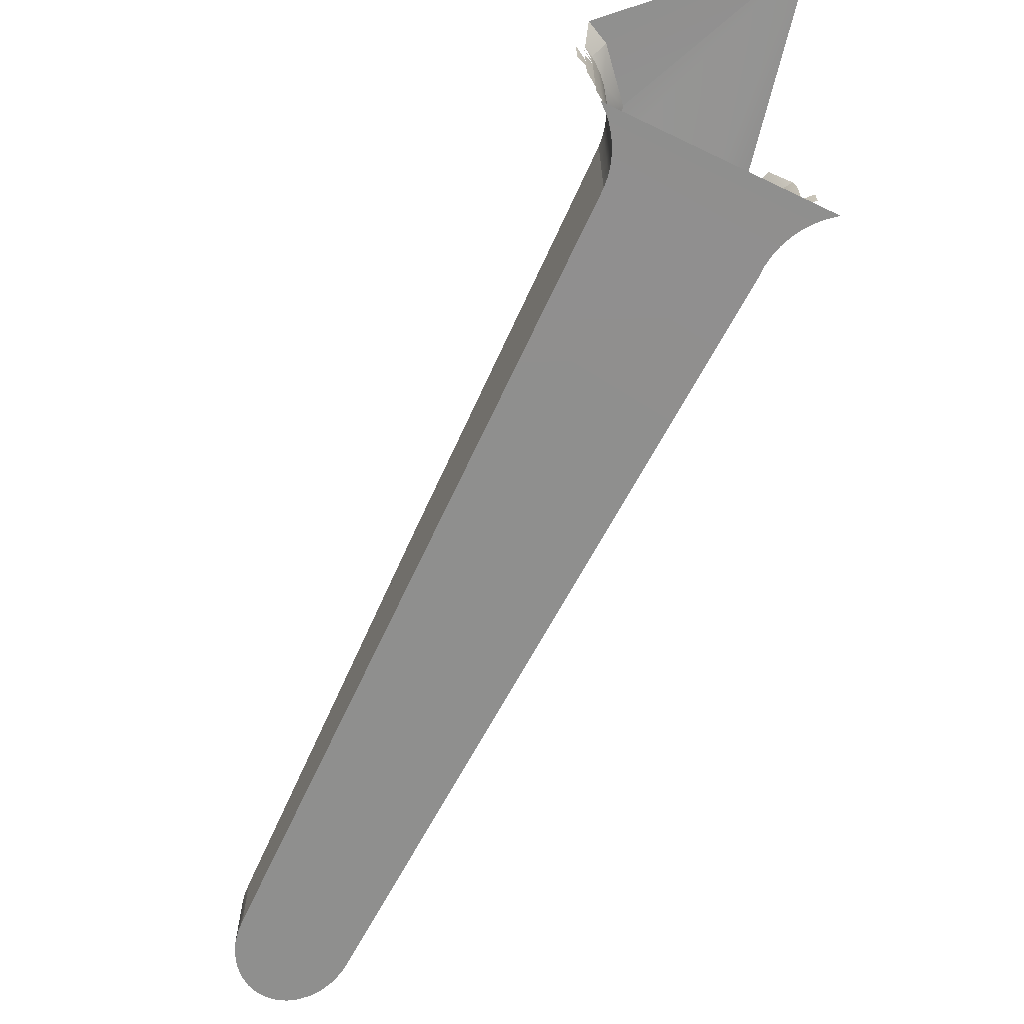
<metadata>
{"format":"obj","ext":"obj","renderer":"f3d","projection":"perspective","resolution":1024,"background":"white","views":[{"elev":-65.3,"azim":-170.2,"up":"+Y"}]}
</metadata>
<code>
v -0.002227 -0.6596 0.07935
v 0.09245 -0.7276 0.1091
v 0.00551 -0.7276 0.1714
v 0.09355 -0.7217 0.1062
v 0.0918 -0.7191 0.1114
v 0.09132 -0.7276 0.1133
v 0.09355 -0.7157 0.1062
v 0.01083 -0.7276 0.1717
v 0.0918 -0.7106 0.1114
v 0.09071 -0.7191 0.117
v 0.09062 -0.7276 0.1177
v 0.09607 -0.7106 0.1009
v 0.09355 -0.7097 0.1062
v 0.01603 -0.7276 0.1728
v 0.09902 -0.7021 0.09645
v 0.09355 -0.7038 0.1062
v 0.09071 -0.7106 0.117
v 0.09042 -0.7192 0.1227
v 0.0904 -0.7276 0.1222
v 0.09607 -0.7021 0.1009
v 0.0918 -0.7021 0.1114
v 0.02113 -0.7276 0.1744
v 0.09902 -0.6936 0.09645
v 0.09355 -0.6978 0.1062
v 0.09071 -0.7021 0.117
v 0.09042 -0.7107 0.1227
v 0.09067 -0.7276 0.1268
v 0.09607 -0.6936 0.1009
v 0.0918 -0.6935 0.1114
v 0.09087 -0.7193 0.1281
v 0.02601 -0.7276 0.1768
v 0.02337 -0.7193 0.1754
v 0.02337 -0.7107 0.1754
v 0.01753 -0.7021 0.1732
v 0.09255 -0.6607 0.0931
v 0.09902 -0.6851 0.09645
v 0.09355 -0.6918 0.1062
v 0.09071 -0.6936 0.117
v 0.09042 -0.7021 0.1227
v 0.09087 -0.7107 0.1281
v 0.09145 -0.7276 0.1313
v 0.02337 -0.7022 0.1754
v 0.01186 -0.702 0.1719
v 0.08689 -0.6606 0.1035
v 0.09607 -0.685 0.1009
v 0.0918 -0.685 0.1114
v 0.09211 -0.7194 0.1338
v 0.03054 -0.7276 0.1798
v 0.02855 -0.7194 0.1784
v 0.02855 -0.7108 0.1784
v 0.02855 -0.7023 0.1784
v 0.01753 -0.6935 0.1732
v 0.02337 -0.6936 0.1754
v 0.08399 -0.6608 0.1307
v 0.09567 -0.668 0.1016
v 0.09355 -0.6859 0.1062
v 0.09071 -0.685 0.117
v 0.09042 -0.6936 0.1227
v 0.09087 -0.7022 0.1281
v 0.09211 -0.7108 0.1338
v 0.09273 -0.7276 0.1358
v 0.02855 -0.6937 0.1784
v 0.01186 -0.6935 0.1719
v 0.09061 -0.6612 0.1481
v 0.09054 -0.668 0.1188
v 0.09355 -0.668 0.1062
v 0.09607 -0.6765 0.1009
v 0.09355 -0.6799 0.1062
v 0.0918 -0.6765 0.1114
v 0.09394 -0.7195 0.1388
v 0.03461 -0.7276 0.1833
v 0.03338 -0.7195 0.1821
v 0.03338 -0.7109 0.1821
v 0.03338 -0.7024 0.1821
v 0.03338 -0.6939 0.1821
v 0.01753 -0.685 0.1732
v 0.02337 -0.6851 0.1754
v 0.02855 -0.6852 0.1784
v 0.09317 -0.6683 0.1369
v 0.1446 -0.6649 0.2268
v 0.09047 -0.6681 0.1241
v 0.09126 -0.668 0.1136
v 0.09265 -0.668 0.1085
v 0.09355 -0.6739 0.1062
v 0.09071 -0.6765 0.117
v 0.09042 -0.6851 0.1227
v 0.09087 -0.6937 0.1281
v 0.09211 -0.7023 0.1338
v 0.09394 -0.7109 0.1388
v 0.09447 -0.7276 0.14
v 0.03338 -0.6853 0.1821
v 0.09474 -0.6684 0.1405
v 0.09194 -0.6682 0.1332
v 0.09664 -0.6684 0.144
v 0.1017 -0.6649 0.2582
v 0.09106 -0.6682 0.1293
v 0.09042 -0.6766 0.1227
v 0.09664 -0.7158 0.144
v 0.09664 -0.7217 0.144
v 0.09664 -0.7276 0.144
v 0.03766 -0.7197 0.1866
v 0.03766 -0.7111 0.1866
v 0.03766 -0.7026 0.1866
v 0.03766 -0.694 0.1866
v 0.03766 -0.6855 0.1866
v 0.01753 -0.6764 0.1732
v 0.02337 -0.6765 0.1754
v 0.02855 -0.6766 0.1784
v 0.03338 -0.6768 0.1821
v 0.09394 -0.6768 0.1388
v 0.09211 -0.6767 0.1338
v 0.09664 -0.6686 0.144
v 0.04088 -0.661 0.1793
v 0.1987 -0.671 0.3055
v 0.09087 -0.6766 0.1281
v 0.09087 -0.6852 0.1281
v 0.09211 -0.6938 0.1338
v 0.09394 -0.7024 0.1388
v 0.09664 -0.7099 0.144
v 0.03813 -0.7276 0.1872
v 0.03766 -0.6769 0.1866
v 0.09664 -0.6745 0.144
v 0.0277 -0.6607 0.1695
v 0.04108 -0.6687 0.1915
v 0.1624 -0.6712 0.3371
v 0.09664 -0.704 0.144
v 0.1506 -0.7276 0.2225
v 0.04107 -0.7276 0.1915
v 0.04108 -0.7217 0.1915
v 0.04108 -0.7158 0.1915
v 0.04108 -0.7099 0.1915
v 0.04108 -0.6982 0.1915
v 0.04108 -0.6923 0.1915
v 0.04108 -0.6805 0.1915
v 0.01854 -0.6679 0.1735
v 0.02432 -0.668 0.1759
v 0.02967 -0.6682 0.1791
v 0.03447 -0.6683 0.1832
v 0.09664 -0.6804 0.144
v 0.09394 -0.6854 0.1388
v 0.3124 -0.6971 0.4582
v 0.03804 -0.6685 0.1871
v 0.09873 -0.6725 0.2663
v 0.2526 -0.6792 0.384
v 0.09211 -0.6853 0.1338
v 0.09394 -0.6939 0.1388
v 0.09664 -0.6981 0.144
v 0.04108 -0.704 0.1915
v 0.04108 -0.6864 0.1915
v 0.04108 -0.6746 0.1915
v 0.1562 -0.6785 0.3411
v 0.2191 -0.6794 0.411
v 0.09831 -0.7276 0.2659
v 0.2047 -0.6783 0.3014
v 0.09664 -0.6863 0.144
v 0.3124 -0.697 0.4582
v 0.1555 -0.7276 0.3402
v 0.3065 -0.6897 0.4624
v 0.09664 -0.6922 0.144
v 0.2045 -0.7276 0.3011
v 0.3154 -0.6977 0.4627
v 0.2127 -0.7276 0.4146
v 0.2131 -0.6867 0.4152
v 0.2758 -0.6897 0.4847
v 0.2585 -0.7276 0.3796
v 0.3095 -0.6904 0.467
v 0.3124 -0.7032 0.4582
v 0.3124 -0.6971 0.4582
v 0.2764 -0.6898 0.4855
v 0.307 -0.6898 0.4632
v 0.317 -0.6981 0.466
v 0.3178 -0.7055 0.4681
v 0.3124 -0.7276 0.4582
v 0.2699 -0.7154 0.4891
v 0.2699 -0.697 0.4891
v 0.3178 -0.7015 0.4681
v 0.3183 -0.6984 0.4695
v 0.3124 -0.7093 0.4582
v 0.3178 -0.7094 0.4681
v 0.2699 -0.7276 0.4891
v 0.3124 -0.7215 0.4582
v 0.2699 -0.7215 0.4891
v 0.2699 -0.7093 0.4891
v 0.2699 -0.6971 0.4891
v 0.2838 -0.6911 0.493
v 0.3135 -0.6922 0.4825
v 0.3124 -0.7154 0.4582
v 0.3203 -0.7069 0.4801
v 0.3203 -0.7108 0.4801
v 0.3157 -0.7276 0.4634
v 0.2783 -0.7212 0.4978
v 0.2783 -0.7134 0.4978
v 0.2699 -0.7032 0.4891
v 0.2901 -0.6995 0.5039
v 0.272 -0.6919 0.4883
v 0.3199 -0.699 0.4756
v 0.3178 -0.7133 0.4681
v 0.3203 -0.7029 0.4801
v 0.3203 -0.7147 0.4801
v 0.2739 -0.7276 0.4938
v 0.3178 -0.7212 0.4681
v 0.2783 -0.7173 0.4978
v 0.2783 -0.7094 0.4978
v 0.2734 -0.6976 0.4933
v 0.2927 -0.6922 0.4976
v 0.3203 -0.6995 0.482
v 0.3178 -0.7173 0.4681
v 0.3203 -0.707 0.482
v 0.3203 -0.711 0.482
v 0.3203 -0.7149 0.482
v 0.3183 -0.7276 0.4694
v 0.3178 -0.7251 0.4681
v 0.2783 -0.7252 0.4978
v 0.2886 -0.7186 0.5035
v 0.2886 -0.7147 0.5035
v 0.2886 -0.7108 0.5035
v 0.2783 -0.7055 0.4978
v 0.2783 -0.7016 0.4978
v 0.3073 -0.6931 0.4959
v 0.3198 -0.6999 0.4869
v 0.3203 -0.7187 0.4801
v 0.3203 -0.7031 0.482
v 0.3203 -0.7188 0.482
v 0.2787 -0.7276 0.4981
v 0.3203 -0.7226 0.4801
v 0.3203 -0.7265 0.4801
v 0.2886 -0.7226 0.5035
v 0.2886 -0.7068 0.5035
v 0.276 -0.698 0.4958
v 0.2949 -0.6998 0.5049
v 0.3 -0.7001 0.5051
v 0.3183 -0.7001 0.4918
v 0.3185 -0.7079 0.4914
v 0.3185 -0.7118 0.4914
v 0.3185 -0.7157 0.4914
v 0.3185 -0.7197 0.4914
v 0.3199 -0.7276 0.4757
v 0.2843 -0.7276 0.5016
v 0.2886 -0.7265 0.5035
v 0.2901 -0.7188 0.5039
v 0.2901 -0.7149 0.5039
v 0.2901 -0.7109 0.5039
v 0.2901 -0.707 0.5039
v 0.2886 -0.7029 0.5035
v 0.2788 -0.6984 0.4982
v 0.2901 -0.7031 0.5039
v 0.3057 -0.7003 0.5039
v 0.3154 -0.7003 0.4969
v 0.3185 -0.7039 0.4914
v 0.3203 -0.7228 0.482
v 0.3185 -0.7236 0.4914
v 0.3203 -0.7276 0.4821
v 0.2901 -0.7227 0.5039
v 0.2841 -0.699 0.5015
v 0.3004 -0.7039 0.505
v 0.3111 -0.7004 0.5011
v 0.3111 -0.7083 0.5011
v 0.3111 -0.7122 0.5011
v 0.3111 -0.7161 0.5011
v 0.3111 -0.7201 0.5011
v 0.3111 -0.724 0.5011
v 0.2902 -0.7276 0.504
v 0.3004 -0.7197 0.505
v 0.3004 -0.7157 0.505
v 0.3004 -0.7118 0.505
v 0.3004 -0.7079 0.505
v 0.3111 -0.7043 0.5011
v 0.3195 -0.7276 0.4882
v 0.3146 -0.7276 0.4978
v 0.2962 -0.7276 0.5051
v 0.3004 -0.7236 0.505
v 0.3175 -0.7276 0.4935
v 0.3111 -0.7276 0.5011
v 0.3069 -0.7276 0.5034
v 0.3019 -0.7276 0.5048
f 2 6 3
f 3 6 2
f 7 5 4
f 4 5 7
f 2 5 6
f 6 5 2
f 6 8 3
f 3 8 6
f 7 9 5
f 5 9 7
f 5 10 6
f 6 10 5
f 6 11 8
f 8 11 6
f 13 9 7
f 7 9 13
f 9 10 5
f 5 10 9
f 6 10 11
f 11 10 6
f 11 14 8
f 8 14 11
f 12 13 7
f 7 13 12
f 16 9 13
f 13 9 16
f 9 17 10
f 10 17 9
f 10 18 11
f 11 18 10
f 11 19 14
f 14 19 11
f 12 16 13
f 13 16 12
f 16 21 9
f 9 21 16
f 21 17 9
f 9 17 21
f 17 18 10
f 10 18 17
f 11 18 19
f 19 18 11
f 19 22 14
f 14 22 19
f 20 16 12
f 12 16 20
f 23 20 15
f 15 20 23
f 24 21 16
f 16 21 24
f 21 25 17
f 17 25 21
f 17 26 18
f 18 26 17
f 19 18 27
f 27 18 19
f 27 22 19
f 19 22 27
f 20 24 16
f 16 24 20
f 23 28 20
f 20 28 23
f 24 29 21
f 21 29 24
f 29 25 21
f 21 25 29
f 25 26 17
f 17 26 25
f 26 30 18
f 18 30 26
f 18 30 27
f 27 30 18
f 27 31 22
f 22 31 27
f 28 24 20
f 20 24 28
f 36 28 23
f 23 28 36
f 37 29 24
f 24 29 37
f 29 38 25
f 25 38 29
f 25 39 26
f 26 39 25
f 26 40 30
f 30 40 26
f 27 30 41
f 41 30 27
f 41 31 27
f 27 31 41
f 32 22 31
f 31 22 32
f 28 37 24
f 24 37 28
f 35 1 44
f 44 1 35
f 37 46 29
f 29 46 37
f 46 38 29
f 29 38 46
f 38 39 25
f 25 39 38
f 39 40 26
f 26 40 39
f 40 47 30
f 30 47 40
f 30 47 41
f 41 47 30
f 41 48 31
f 31 48 41
f 32 31 49
f 49 31 32
f 42 33 51
f 51 33 42
f 52 43 34
f 34 43 52
f 53 34 42
f 42 34 53
f 45 37 28
f 28 37 45
f 44 1 54
f 54 1 44
f 55 35 44
f 44 35 55
f 56 46 37
f 37 46 56
f 46 57 38
f 38 57 46
f 38 58 39
f 39 58 38
f 39 59 40
f 40 59 39
f 40 60 47
f 47 60 40
f 41 47 61
f 61 47 41
f 61 48 41
f 41 48 61
f 49 31 48
f 48 31 49
f 50 32 49
f 49 32 50
f 51 33 50
f 50 33 51
f 62 42 51
f 51 42 62
f 63 43 52
f 52 43 63
f 52 34 53
f 53 34 52
f 53 42 62
f 62 42 53
f 45 56 37
f 37 56 45
f 64 54 1
f 1 54 64
f 44 54 65
f 65 54 44
f 55 44 66
f 66 44 55
f 68 46 56
f 56 46 68
f 69 57 46
f 46 57 69
f 57 58 38
f 38 58 57
f 58 59 39
f 39 59 58
f 59 60 40
f 40 60 59
f 60 70 47
f 47 70 60
f 47 70 61
f 61 70 47
f 61 71 48
f 48 71 61
f 49 48 72
f 72 48 49
f 50 49 73
f 73 49 50
f 51 50 74
f 74 50 51
f 62 51 75
f 75 51 62
f 77 52 53
f 53 52 77
f 78 53 62
f 62 53 78
f 45 68 56
f 56 68 45
f 54 64 79
f 79 64 54
f 80 64 1
f 1 64 80
f 65 54 81
f 81 54 65
f 44 65 82
f 82 65 44
f 66 44 83
f 83 44 66
f 55 66 84
f 84 66 55
f 68 69 46
f 46 69 68
f 69 85 57
f 57 85 69
f 57 86 58
f 58 86 57
f 58 87 59
f 59 87 58
f 59 88 60
f 60 88 59
f 60 89 70
f 70 89 60
f 61 70 90
f 90 70 61
f 90 71 61
f 61 71 90
f 72 48 71
f 71 48 72
f 73 49 72
f 72 49 73
f 74 50 73
f 73 50 74
f 75 51 74
f 74 51 75
f 91 62 75
f 75 62 91
f 76 52 77
f 77 52 76
f 77 53 78
f 78 53 77
f 78 62 91
f 91 62 78
f 79 64 92
f 92 64 79
f 54 79 93
f 93 79 54
f 80 94 64
f 64 94 80
f 80 1 95
f 95 1 80
f 81 54 96
f 96 54 81
f 65 81 97
f 97 81 65
f 82 65 85
f 85 65 82
f 44 82 83
f 83 82 44
f 66 83 84
f 84 83 66
f 67 84 68
f 68 84 67
f 84 69 68
f 68 69 84
f 69 82 85
f 85 82 69
f 85 86 57
f 57 86 85
f 86 87 58
f 58 87 86
f 87 88 59
f 59 88 87
f 88 89 60
f 60 89 88
f 89 98 70
f 70 98 89
f 70 99 90
f 90 99 70
f 100 71 90
f 90 71 100
f 72 71 101
f 101 71 72
f 72 102 73
f 73 102 72
f 73 103 74
f 74 103 73
f 74 104 75
f 75 104 74
f 75 105 91
f 91 105 75
f 107 76 77
f 77 76 107
f 108 77 78
f 78 77 108
f 109 78 91
f 91 78 109
f 94 92 64
f 64 92 94
f 79 92 110
f 110 92 79
f 93 79 111
f 111 79 93
f 93 96 54
f 54 96 93
f 94 80 112
f 112 80 94
f 95 1 113
f 113 1 95
f 114 80 95
f 95 80 114
f 81 96 115
f 115 96 81
f 97 81 115
f 115 81 97
f 85 65 97
f 97 65 85
f 83 82 69
f 69 82 83
f 84 83 69
f 69 83 84
f 85 97 86
f 86 97 85
f 86 116 87
f 87 116 86
f 87 117 88
f 88 117 87
f 88 118 89
f 89 118 88
f 89 119 98
f 98 119 89
f 70 98 99
f 99 98 70
f 90 99 100
f 100 99 90
f 100 120 71
f 71 120 100
f 71 120 101
f 101 120 71
f 72 101 102
f 102 101 72
f 73 102 103
f 103 102 73
f 74 103 104
f 104 103 74
f 75 104 105
f 105 104 75
f 91 105 121
f 121 105 91
f 106 76 107
f 107 76 106
f 107 77 108
f 108 77 107
f 108 78 109
f 109 78 108
f 91 121 109
f 109 121 91
f 92 94 112
f 112 94 92
f 110 92 122
f 122 92 110
f 111 79 110
f 110 79 111
f 96 93 111
f 111 93 96
f 112 80 114
f 114 80 112
f 95 113 124
f 124 113 95
f 114 95 125
f 125 95 114
f 115 96 111
f 111 96 115
f 97 115 116
f 116 115 97
f 97 116 86
f 86 116 97
f 116 117 87
f 87 117 116
f 117 118 88
f 88 118 117
f 118 126 89
f 89 126 118
f 89 126 119
f 119 126 89
f 119 127 98
f 98 127 119
f 98 127 99
f 99 127 98
f 100 99 127
f 127 99 100
f 100 128 120
f 120 128 100
f 101 120 129
f 129 120 101
f 101 130 102
f 102 130 101
f 102 131 103
f 103 131 102
f 103 132 104
f 104 132 103
f 104 133 105
f 105 133 104
f 105 134 121
f 121 134 105
f 135 106 107
f 107 106 135
f 136 107 108
f 108 107 136
f 137 108 109
f 109 108 137
f 109 121 138
f 138 121 109
f 92 112 122
f 122 112 92
f 110 122 139
f 139 122 110
f 111 110 140
f 140 110 111
f 112 114 141
f 141 114 112
f 113 123 137
f 137 123 113
f 124 113 142
f 142 113 124
f 95 124 143
f 143 124 95
f 125 95 143
f 143 95 125
f 144 114 125
f 125 114 144
f 115 111 145
f 145 111 115
f 115 145 116
f 116 145 115
f 116 145 117
f 117 145 116
f 117 146 118
f 118 146 117
f 118 147 126
f 126 147 118
f 126 127 119
f 119 127 126
f 127 128 100
f 100 128 127
f 120 128 129
f 129 128 120
f 101 129 130
f 130 129 101
f 102 130 131
f 131 130 102
f 103 131 148
f 148 131 103
f 103 148 132
f 132 148 103
f 104 132 133
f 133 132 104
f 105 133 149
f 149 133 105
f 105 149 134
f 134 149 105
f 121 134 150
f 150 134 121
f 135 107 136
f 136 107 135
f 136 108 137
f 137 108 136
f 137 109 138
f 138 109 137
f 138 121 142
f 142 121 138
f 122 112 127
f 127 112 122
f 122 127 139
f 139 127 122
f 110 139 140
f 140 139 110
f 111 140 145
f 145 140 111
f 114 144 141
f 141 144 114
f 137 123 136
f 136 123 137
f 113 137 138
f 138 137 113
f 113 138 142
f 142 138 113
f 142 150 124
f 124 150 142
f 150 143 124
f 124 143 150
f 125 143 151
f 151 143 125
f 144 125 152
f 152 125 144
f 145 146 117
f 117 146 145
f 146 147 118
f 118 147 146
f 147 127 126
f 126 127 147
f 127 153 128
f 128 153 127
f 128 153 129
f 129 153 128
f 129 153 130
f 130 153 129
f 130 153 131
f 131 153 130
f 131 153 148
f 148 153 131
f 148 153 132
f 132 153 148
f 132 143 133
f 133 143 132
f 133 143 149
f 149 143 133
f 149 143 134
f 134 143 149
f 134 143 150
f 150 143 134
f 121 150 142
f 142 150 121
f 123 135 136
f 136 135 123
f 112 154 127
f 127 154 112
f 139 127 155
f 155 127 139
f 140 139 155
f 155 139 140
f 145 140 146
f 146 140 145
f 144 156 141
f 141 156 144
f 143 157 151
f 151 157 143
f 152 125 151
f 151 125 152
f 158 144 152
f 152 144 158
f 146 159 147
f 147 159 146
f 159 127 147
f 147 127 159
f 160 153 127
f 127 153 160
f 132 153 143
f 143 153 132
f 127 154 160
f 160 154 127
f 155 127 159
f 159 127 155
f 140 155 159
f 159 155 140
f 140 159 146
f 146 159 140
f 156 144 158
f 158 144 156
f 141 156 161
f 161 156 141
f 153 157 143
f 143 157 153
f 157 162 151
f 151 162 157
f 152 151 163
f 163 151 152
f 158 152 164
f 164 152 158
f 160 157 153
f 153 157 160
f 160 154 165
f 165 154 160
f 161 156 166
f 166 156 161
f 167 168 161
f 161 168 167
f 165 162 157
f 157 162 165
f 151 162 163
f 163 162 151
f 164 152 163
f 163 152 164
f 158 164 169
f 169 164 158
f 165 157 160
f 160 157 165
f 154 168 165
f 165 168 154
f 156 170 166
f 166 170 156
f 171 161 166
f 166 161 171
f 165 168 167
f 167 168 165
f 167 161 172
f 172 161 167
f 173 162 165
f 165 162 173
f 162 174 163
f 163 174 162
f 164 163 175
f 175 163 164
f 170 158 169
f 169 158 170
f 166 170 169
f 169 170 166
f 161 171 176
f 176 171 161
f 177 171 166
f 166 171 177
f 165 167 178
f 178 167 165
f 161 176 172
f 172 176 161
f 167 172 179
f 179 172 167
f 173 180 162
f 162 180 173
f 165 181 173
f 173 181 165
f 162 182 174
f 174 182 162
f 163 174 183
f 183 174 163
f 163 184 175
f 175 184 163
f 166 169 185
f 185 169 166
f 171 177 176
f 176 177 171
f 177 166 186
f 186 166 177
f 167 179 178
f 178 179 167
f 165 178 187
f 187 178 165
f 176 188 172
f 172 188 176
f 172 189 179
f 179 189 172
f 190 180 173
f 173 180 190
f 162 180 182
f 182 180 162
f 165 187 181
f 181 187 165
f 173 181 190
f 190 181 173
f 182 191 174
f 174 191 182
f 174 192 183
f 183 192 174
f 163 183 193
f 193 183 163
f 163 193 184
f 184 193 163
f 175 184 194
f 194 184 175
f 185 169 195
f 195 169 185
f 186 166 185
f 185 166 186
f 176 177 196
f 196 177 176
f 196 177 186
f 186 177 196
f 178 179 197
f 197 179 178
f 178 197 187
f 187 197 178
f 176 198 188
f 188 198 176
f 172 188 189
f 189 188 172
f 179 189 199
f 199 189 179
f 190 200 180
f 180 200 190
f 180 200 182
f 182 200 180
f 187 201 181
f 181 201 187
f 181 201 190
f 190 201 181
f 182 200 191
f 191 200 182
f 174 191 202
f 202 191 174
f 174 202 192
f 192 202 174
f 183 192 203
f 203 192 183
f 183 203 193
f 193 203 183
f 193 204 184
f 184 204 193
f 195 175 194
f 194 175 195
f 185 195 205
f 205 195 185
f 186 185 205
f 205 185 186
f 176 196 198
f 198 196 176
f 196 186 206
f 206 186 196
f 179 199 197
f 197 199 179
f 187 197 207
f 207 197 187
f 198 208 188
f 188 208 198
f 188 209 189
f 189 209 188
f 189 210 199
f 199 210 189
f 211 200 190
f 190 200 211
f 187 207 201
f 201 207 187
f 190 201 212
f 212 201 190
f 191 200 213
f 213 200 191
f 202 191 214
f 214 191 202
f 192 202 215
f 215 202 192
f 203 192 216
f 216 192 203
f 193 203 217
f 217 203 193
f 193 218 204
f 204 218 193
f 205 195 194
f 194 195 205
f 186 205 219
f 219 205 186
f 196 206 198
f 198 206 196
f 206 186 220
f 220 186 206
f 197 199 221
f 221 199 197
f 197 221 207
f 207 221 197
f 198 222 208
f 208 222 198
f 188 208 209
f 209 208 188
f 189 209 210
f 210 209 189
f 199 210 223
f 223 210 199
f 211 224 200
f 200 224 211
f 190 212 211
f 211 212 190
f 207 225 201
f 201 225 207
f 201 226 212
f 212 226 201
f 213 200 224
f 224 200 213
f 191 213 227
f 227 213 191
f 214 191 227
f 227 191 214
f 215 202 214
f 214 202 215
f 216 192 215
f 215 192 216
f 228 203 216
f 216 203 228
f 217 203 228
f 228 203 217
f 193 217 218
f 218 217 193
f 204 218 229
f 229 218 204
f 205 194 230
f 230 194 205
f 219 205 231
f 231 205 219
f 232 186 219
f 219 186 232
f 198 206 222
f 222 206 198
f 220 186 232
f 232 186 220
f 206 220 222
f 222 220 206
f 199 223 221
f 221 223 199
f 207 221 225
f 225 221 207
f 222 233 208
f 208 233 222
f 208 234 209
f 209 234 208
f 209 235 210
f 210 235 209
f 210 236 223
f 223 236 210
f 237 224 211
f 211 224 237
f 212 237 211
f 211 237 212
f 201 225 226
f 226 225 201
f 212 226 237
f 237 226 212
f 213 224 238
f 238 224 213
f 227 213 239
f 239 213 227
f 214 227 240
f 240 227 214
f 215 214 241
f 241 214 215
f 216 215 242
f 242 215 216
f 228 216 243
f 243 216 228
f 244 217 228
f 228 217 244
f 218 217 244
f 244 217 218
f 229 218 245
f 245 218 229
f 194 246 230
f 230 246 194
f 205 230 231
f 231 230 205
f 219 231 247
f 247 231 219
f 232 219 248
f 248 219 232
f 220 232 249
f 249 232 220
f 222 220 249
f 249 220 222
f 221 223 250
f 250 223 221
f 221 250 225
f 225 250 221
f 222 249 233
f 233 249 222
f 208 233 234
f 234 233 208
f 209 234 235
f 235 234 209
f 210 235 236
f 236 235 210
f 223 236 251
f 251 236 223
f 237 238 224
f 224 238 237
f 225 250 226
f 226 250 225
f 237 226 252
f 252 226 237
f 213 238 239
f 239 238 213
f 227 239 253
f 253 239 227
f 240 227 253
f 253 227 240
f 241 214 240
f 240 214 241
f 242 215 241
f 241 215 242
f 243 216 242
f 242 216 243
f 246 228 243
f 243 228 246
f 244 228 246
f 246 228 244
f 254 218 244
f 244 218 254
f 245 218 254
f 254 218 245
f 194 244 246
f 246 244 194
f 230 246 255
f 255 246 230
f 230 255 231
f 231 255 230
f 231 255 247
f 247 255 231
f 219 247 256
f 256 247 219
f 248 219 256
f 256 219 248
f 249 232 248
f 248 232 249
f 223 251 250
f 250 251 223
f 249 257 233
f 233 257 249
f 233 258 234
f 234 258 233
f 234 259 235
f 235 259 234
f 235 260 236
f 236 260 235
f 236 261 251
f 251 261 236
f 252 238 237
f 237 238 252
f 226 250 252
f 252 250 226
f 239 238 262
f 262 238 239
f 253 239 262
f 262 239 253
f 240 253 263
f 263 253 240
f 241 240 264
f 264 240 241
f 242 241 265
f 265 241 242
f 243 242 266
f 266 242 243
f 246 243 255
f 255 243 246
f 254 244 194
f 194 244 254
f 247 255 267
f 267 255 247
f 247 267 256
f 256 267 247
f 248 256 267
f 267 256 248
f 249 248 267
f 267 248 249
f 250 251 268
f 268 251 250
f 249 267 257
f 257 267 249
f 233 257 258
f 258 257 233
f 234 258 259
f 259 258 234
f 235 259 260
f 260 259 235
f 236 260 261
f 261 260 236
f 251 261 269
f 269 261 251
f 252 262 238
f 238 262 252
f 250 268 252
f 252 268 250
f 253 262 270
f 270 262 253
f 263 253 271
f 271 253 263
f 264 240 263
f 263 240 264
f 265 241 264
f 264 241 265
f 266 242 265
f 265 242 266
f 255 243 266
f 266 243 255
f 255 266 267
f 267 266 255
f 268 251 272
f 272 251 268
f 267 266 257
f 257 266 267
f 257 265 258
f 258 265 257
f 258 264 259
f 259 264 258
f 259 263 260
f 260 263 259
f 260 271 261
f 261 271 260
f 261 273 269
f 269 273 261
f 251 269 272
f 272 269 251
f 252 268 262
f 262 268 252
f 268 270 262
f 262 270 268
f 253 270 271
f 271 270 253
f 263 271 260
f 260 271 263
f 264 263 259
f 259 263 264
f 265 264 258
f 258 264 265
f 266 265 257
f 257 265 266
f 268 272 270
f 270 272 268
f 271 274 261
f 261 274 271
f 261 274 273
f 273 274 261
f 269 273 274
f 274 273 269
f 272 269 275
f 275 269 272
f 271 270 275
f 275 270 271
f 272 275 270
f 270 275 272
f 271 275 274
f 274 275 271
f 269 274 275
f 275 274 269

</code>
